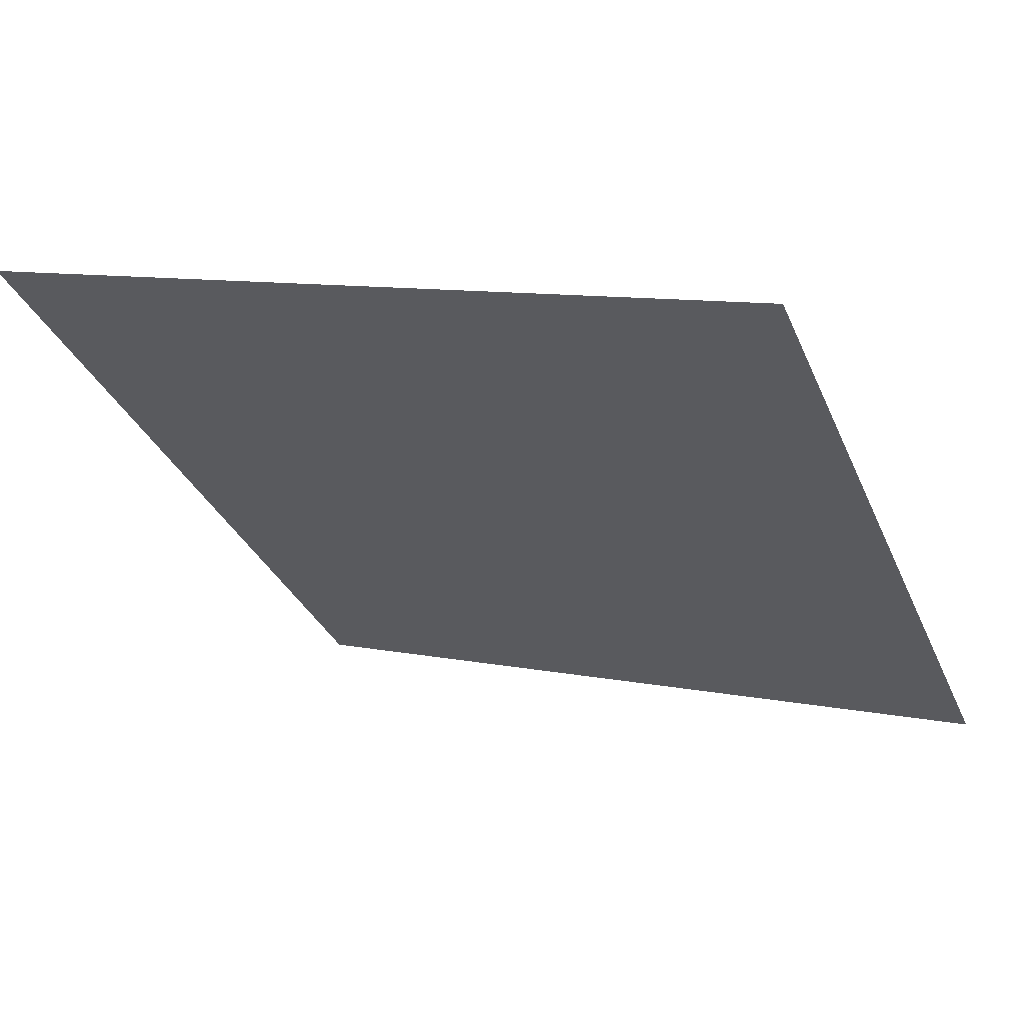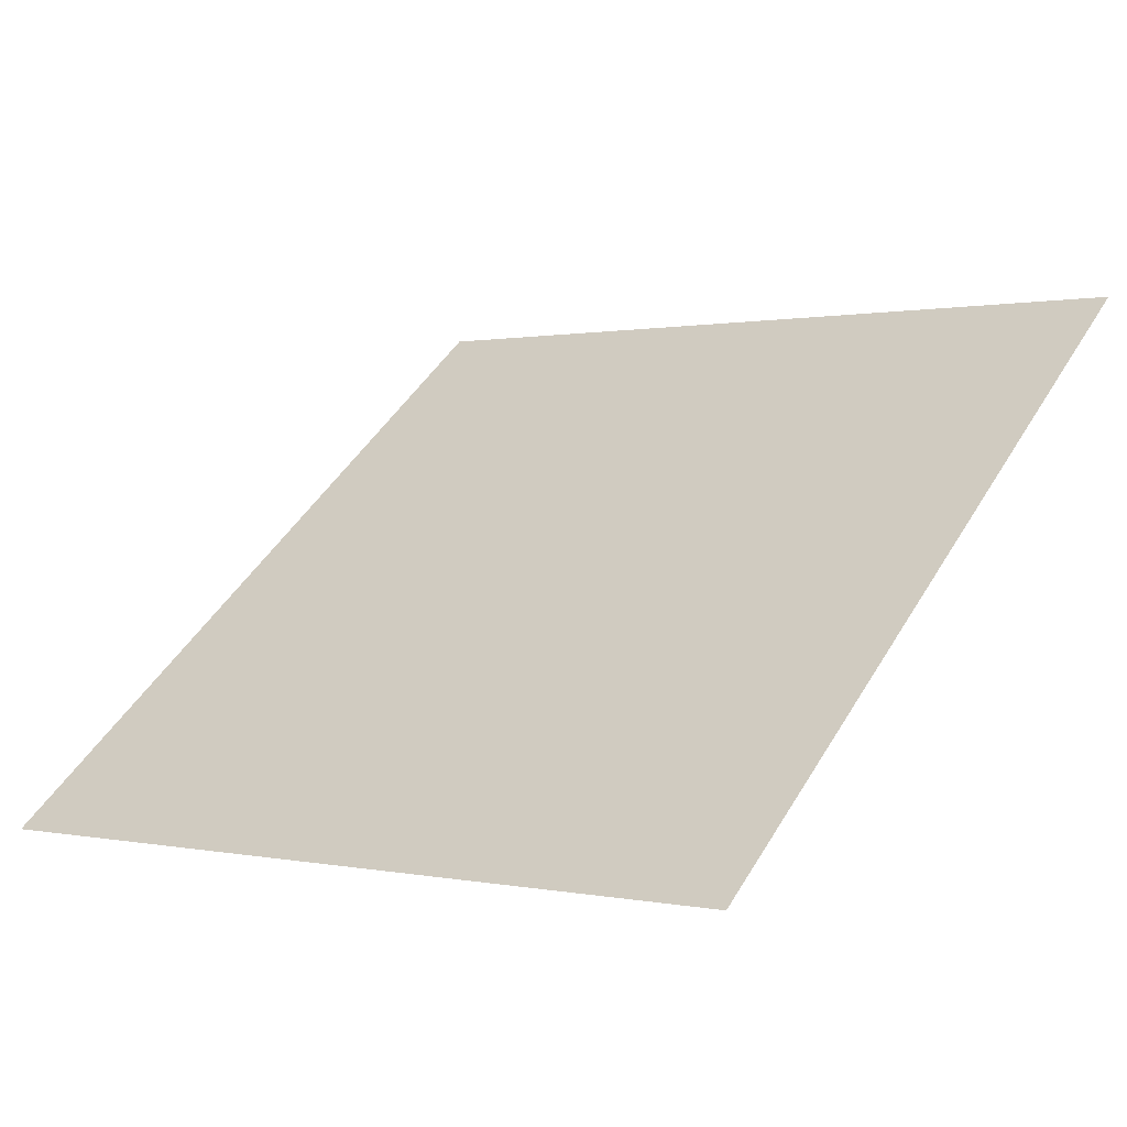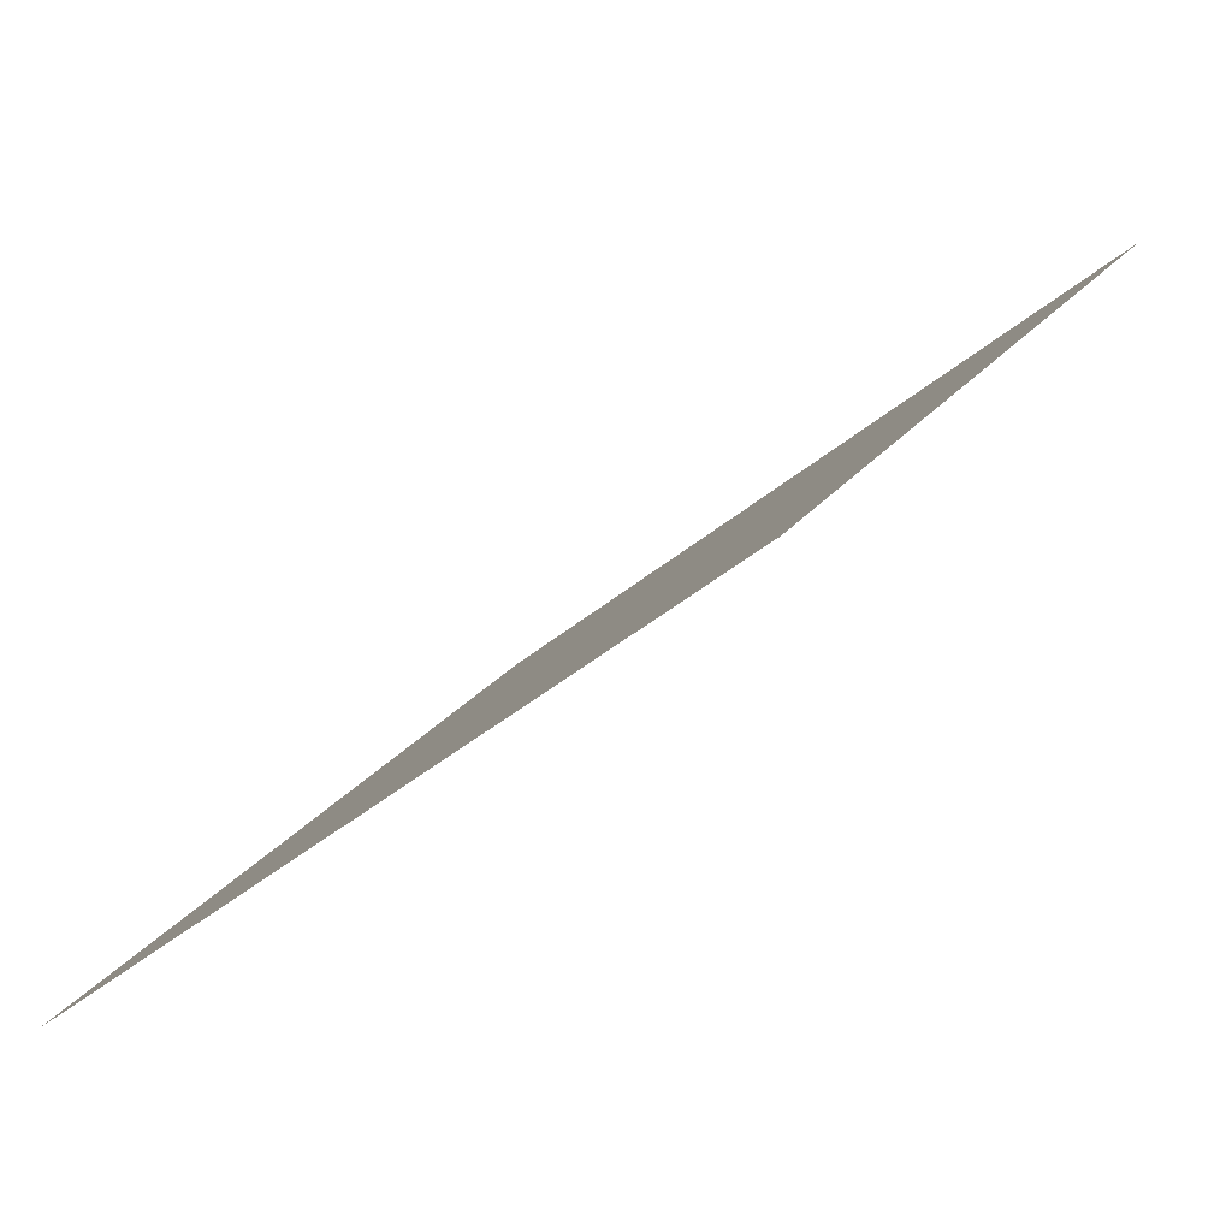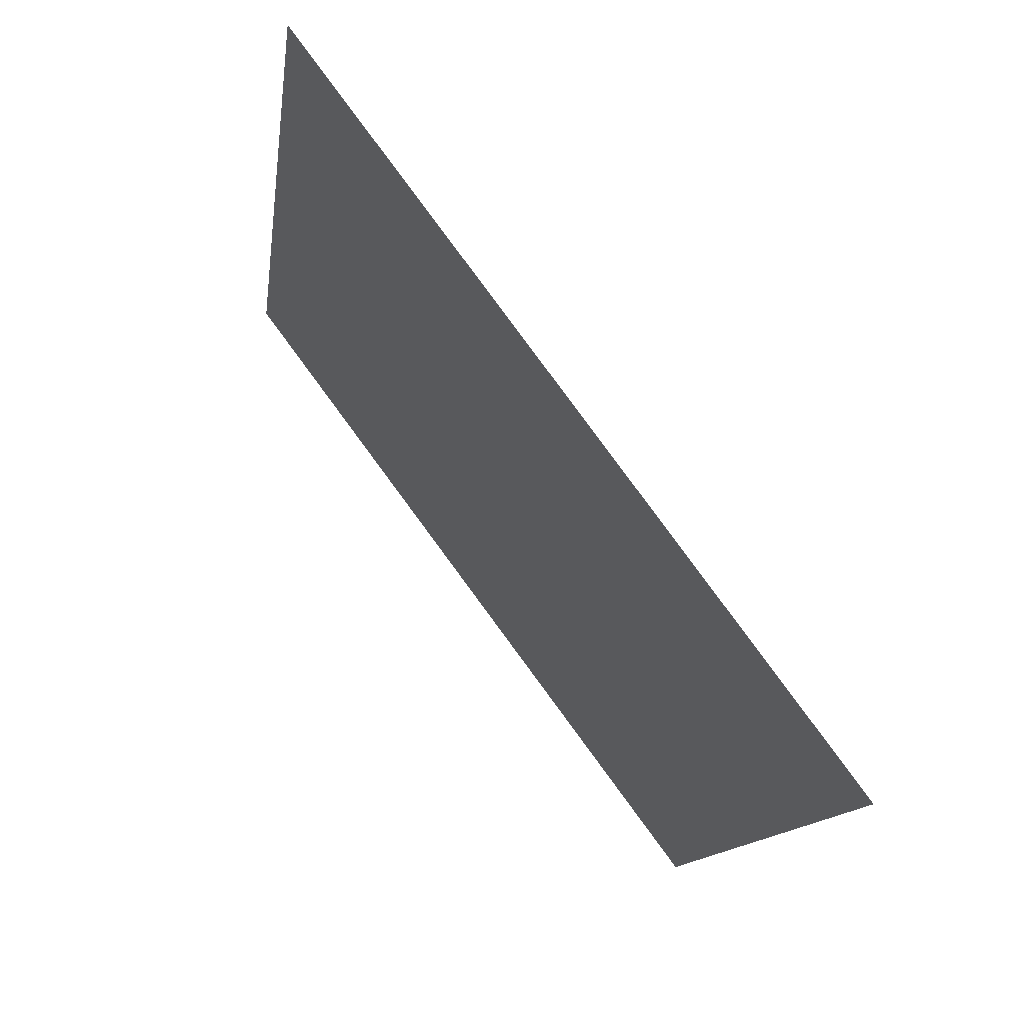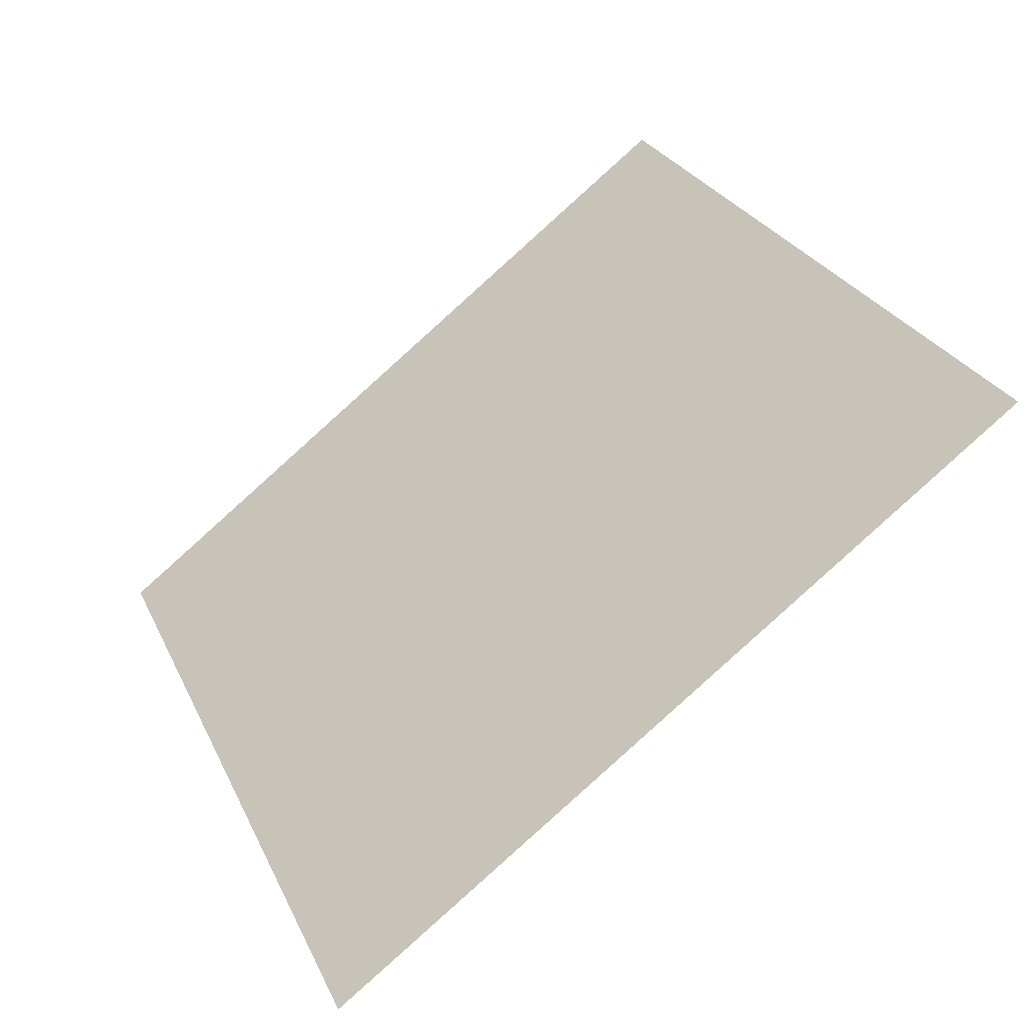
<metadata>
{"format":"obj","ext":"obj","renderer":"f3d","projection":"perspective","resolution":1024,"background":"white","views":[{"elev":7.5,"azim":27.2,"up":"+Y"},{"elev":2.7,"azim":-141.2,"up":"+Y"},{"elev":-40.6,"azim":45.0,"up":"+Z"},{"elev":-12.0,"azim":-98.7,"up":"+Z"},{"elev":28.8,"azim":-110.6,"up":"+Y"}]}
</metadata>
<code>
v 0.09532 0.8938 0.6535
v 0.08876 0.8939 0.6535
v 0.08888 0.8978 0.6588
v 0.09544 0.8977 0.6587
f 4 3 2 1

</code>
